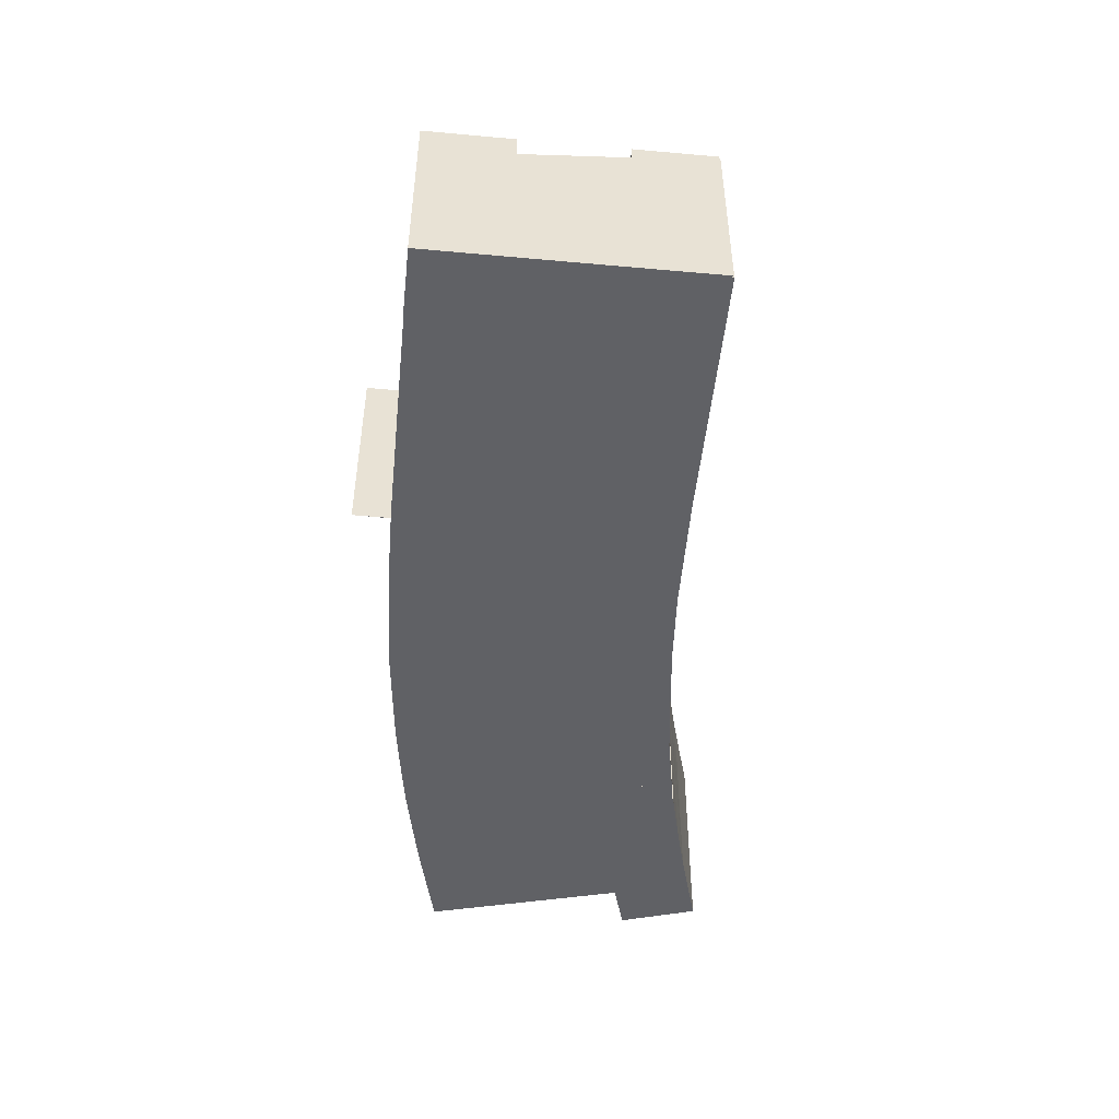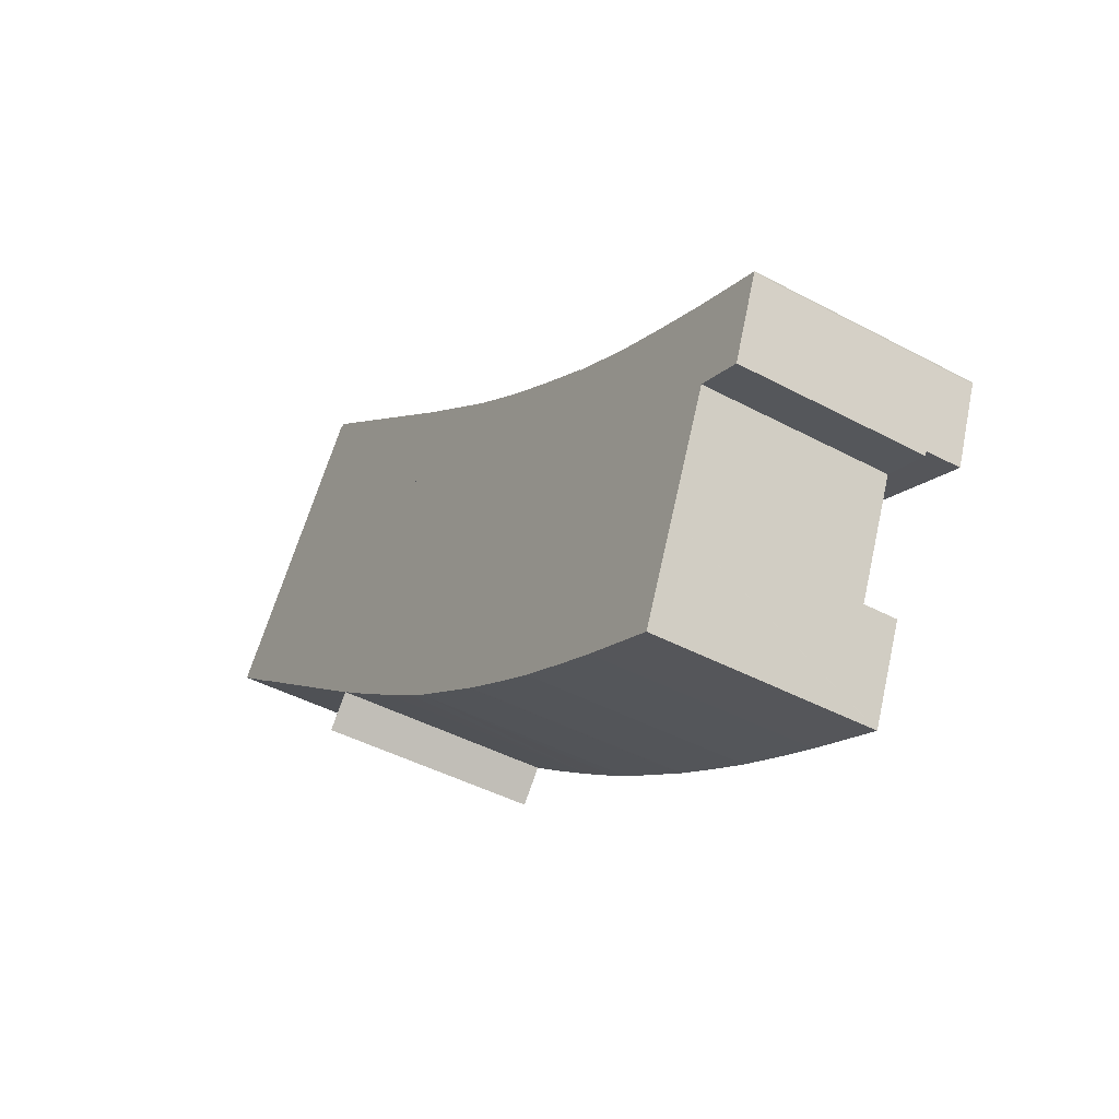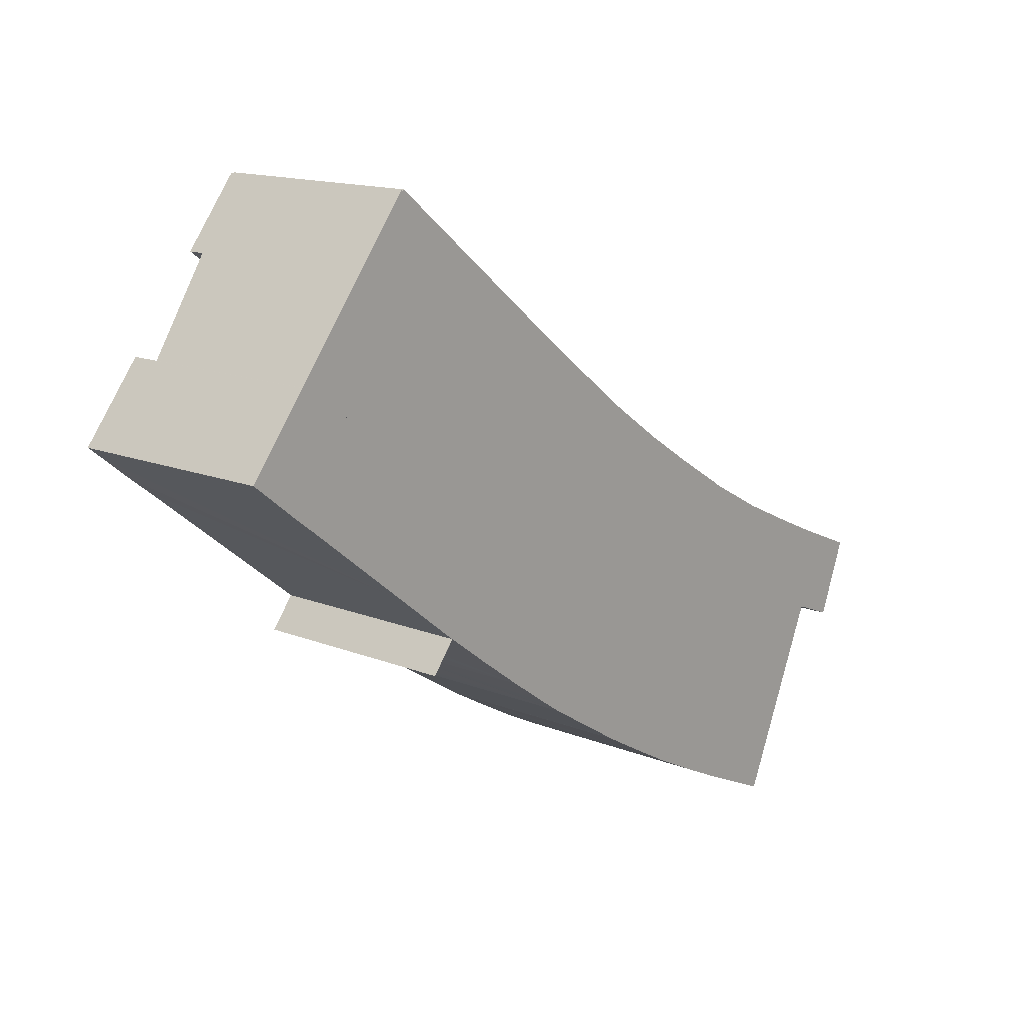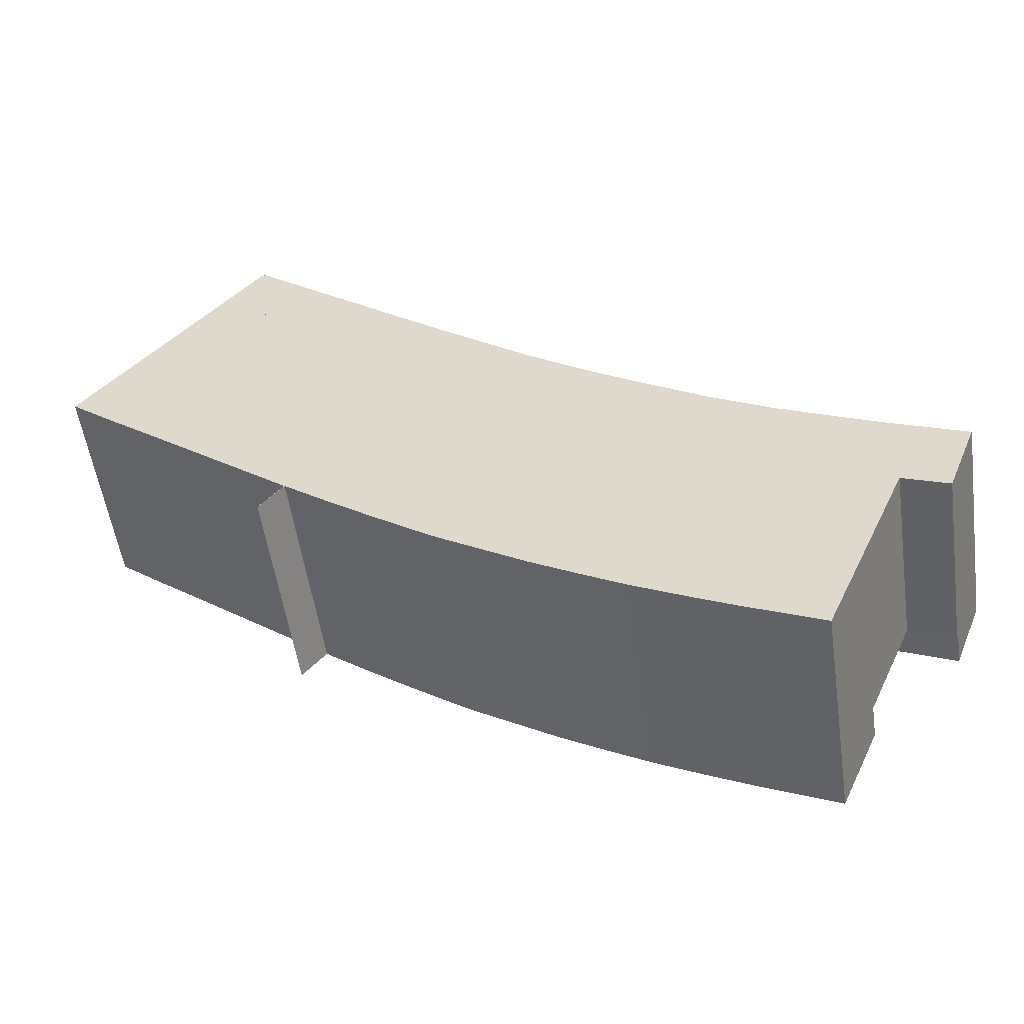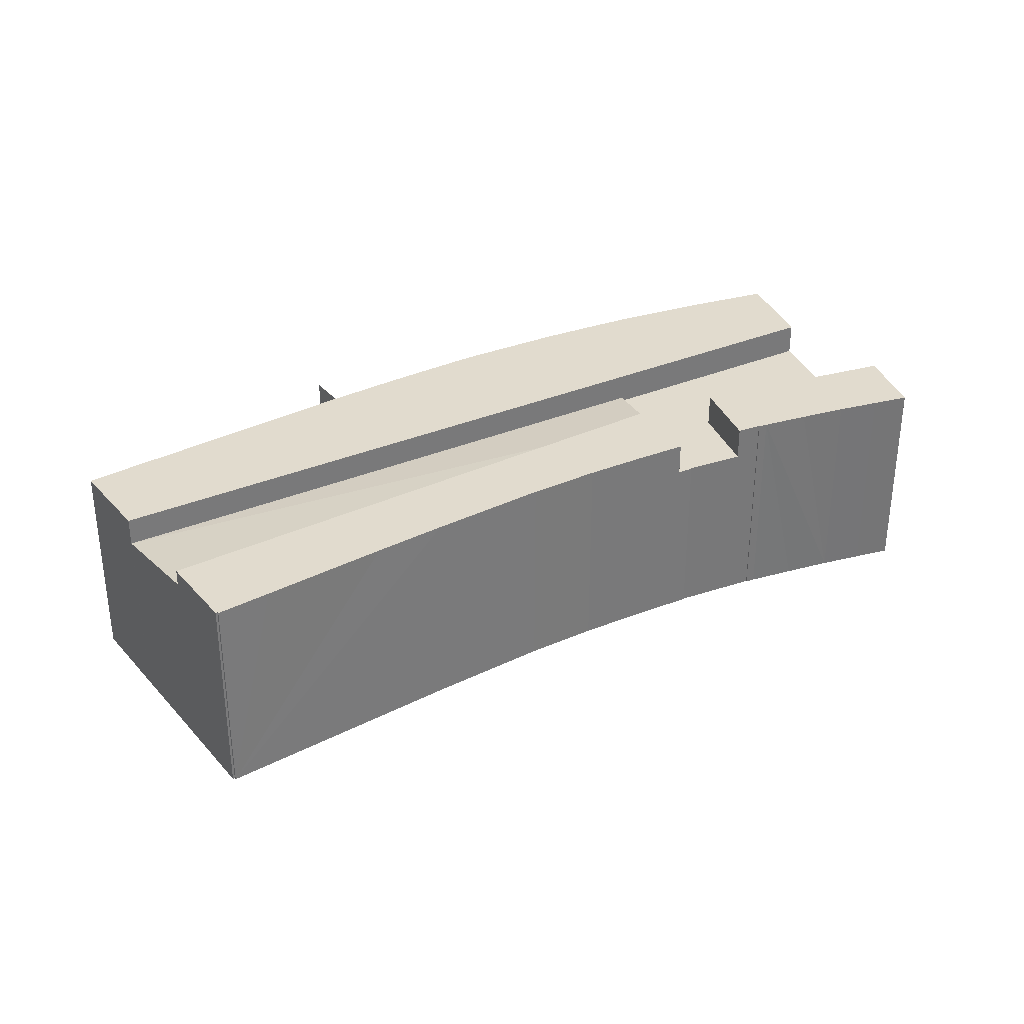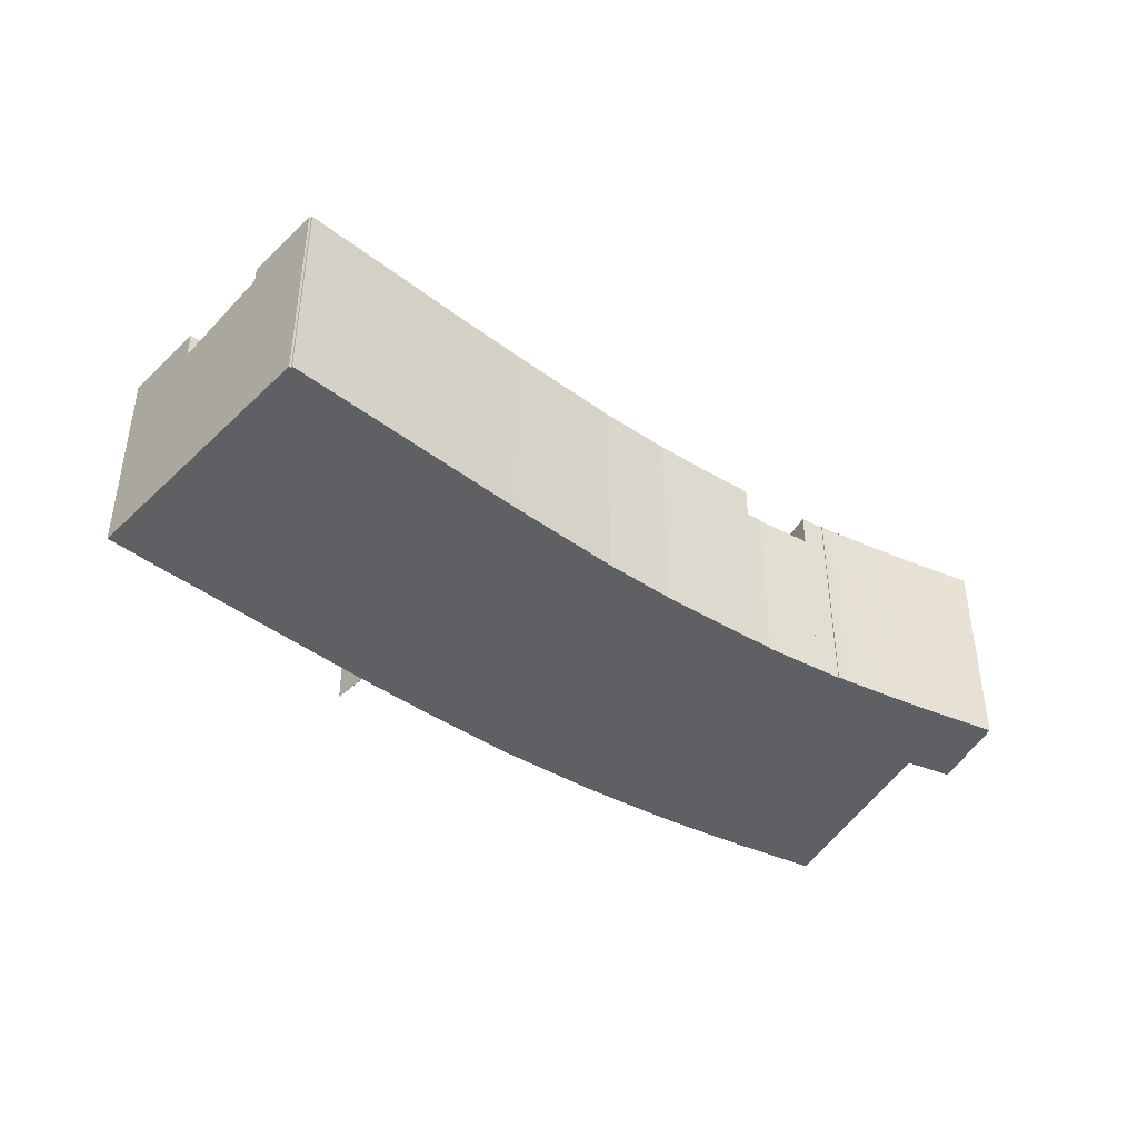
<metadata>
{"format":"obj","ext":"obj","renderer":"f3d","projection":"perspective","resolution":1024,"background":"white","views":[{"elev":-50.4,"azim":-57.3,"up":"+Y"},{"elev":-43.2,"azim":57.5,"up":"+Z"},{"elev":14.6,"azim":-49.0,"up":"+Z"},{"elev":-53.6,"azim":8.2,"up":"+Z"},{"elev":33.9,"azim":3.7,"up":"+Y"},{"elev":-43.7,"azim":-3.4,"up":"+Y"}]}
</metadata>
<code>
v  5.142 19.02 6.483
v  1.369 19.02 -1.086
v  0 19.02 1.165e-15
v  50.42 19.02 -23.28
v  4.08 19.02 -3.278
v  5.506 19.02 -4.38
v  6.034 19.02 -4.788
v  8.754 19.02 -6.946
v  15.31 19.02 -12.15
v  21.26 19.02 -16.84
v  21.22 19.02 -16.84
v  21.59 19.02 -17.1
v  24.99 19.02 -19.68
v  29.13 19.02 -22.73
v  32.78 19.02 -25.33
v  34.79 19.02 -26.71
v  42.06 19.02 -31.22
v  42.11 19.02 -31.25
v  42.43 19.02 -31.45
v  46.24 19.02 -33.61
v  68.54 19.02 -35.19
v  50.24 19.02 -35.81
v  54.76 19.02 -38.06
v  56.41 19.02 -38.85
v  58.32 19.02 -39.77
v  60.77 19.02 -40.87
v  65.18 19.02 -42.82
v  65.17 19.02 -42.85
v  20.78 19.02 -17.4
v  20.8 19.02 -17.41
v  19.13 19.02 -19.48
v  68.54 2.155e-15 -35.19
v  50.42 1.425e-15 -23.28
v  5.142 -3.97e-16 6.483
v  65.17 2.624e-15 -42.85
v  65.18 2.622e-15 -42.82
v  21.26 1.031e-15 -16.84
v  19.13 1.192e-15 -19.48
v  20.8 1.066e-15 -17.41
v  58.32 2.435e-15 -39.77
v  60.77 2.502e-15 -40.87
v  54.76 2.33e-15 -38.06
v  50.24 2.193e-15 -35.81
v  56.41 2.379e-15 -38.85
v  42.43 1.926e-15 -31.45
v  46.24 2.058e-15 -33.61
v  42.11 1.914e-15 -31.25
v  42.06 1.912e-15 -31.22
v  34.79 1.636e-15 -26.71
v  34.51 19.02 -26.52
v  34.51 1.624e-15 -26.52
v  32.78 1.551e-15 -25.33
v  29.13 1.392e-15 -22.73
v  21.59 1.047e-15 -17.1
v  24.99 1.205e-15 -19.68
v  21.22 1.031e-15 -16.84
v  15.31 7.44e-16 -12.15
v  8.754 4.253e-16 -6.946
v  1.369 6.65e-17 -1.086
v  0 0 0
v  6.034 2.932e-16 -4.788
v  5.506 2.682e-16 -4.38
v  4.08 2.007e-16 -3.278
v  20.78 1.065e-15 -17.4
v  11.25 17.61 14.2
v  53.38 17.61 -16.52
v  53.28 17.57 -16.75
v  5.142 16.46 6.483
v  50.42 16.46 -23.28
v  5.151 16.46 6.494
v  7.01 16.81 8.838
v  9.87 17.35 12.45
v  11.25 -8.692e-16 14.2
v  9.87 -7.621e-16 12.45
v  7.01 -5.412e-16 8.838
v  5.151 -3.976e-16 6.494
v  53.38 1.012e-15 -16.52
v  53.28 1.026e-15 -16.75
v  79.28 19.09 -20.71
v  79.24 19.09 -20.79
v  76.16 19.09 -19.43
v  64.17 19.09 -14.13
v  59.41 19.09 -19.47
v  62.22 19.09 -13.08
v  76.73 19.09 -27.13
v  64.2 19.09 -14.06
v  64.23 19.09 -14.07
v  64.92 19.09 -14.44
v  68.75 19.09 -16.21
v  72.62 19.09 -17.95
v  72.62 1.099e-15 -17.95
v  68.75 9.926e-16 -16.21
v  64.92 8.839e-16 -14.44
v  76.16 1.19e-15 -19.43
v  79.28 1.268e-15 -20.71
v  62.22 8.007e-16 -13.08
v  64.17 8.65e-16 -14.13
v  64.2 8.607e-16 -14.06
v  64.23 8.616e-16 -14.07
v  79.24 1.273e-15 -20.79
v  76.73 1.661e-15 -27.13
v  59.41 1.192e-15 -19.47
v  15.93 19.09 20.12
v  16.08 19.09 20
v  11.25 19.09 14.2
v  56.35 19.09 -9.774
v  53.38 19.09 -16.52
v  52.38 19.09 -7.336
v  47.85 19.09 -4.436
v  42.57 19.09 -0.748
v  38.01 19.09 2.751
v  34.14 19.09 5.727
v  29.42 19.09 9.456
v  28.97 19.09 9.812
v  20.05 19.09 17.03
v  16.18 19.09 20.13
v  47.85 2.716e-16 -4.436
v  52.38 4.492e-16 -7.336
v  56.35 5.985e-16 -9.774
v  15.93 -1.232e-15 20.12
v  16.08 -1.225e-15 20
v  42.57 4.58e-17 -0.748
v  16.18 -1.232e-15 20.13
v  20.05 -1.043e-15 17.03
v  34.14 -3.507e-16 5.727
v  29.42 -5.79e-16 9.456
v  28.97 -6.008e-16 9.812
v  38.01 -1.685e-16 2.751
v  19.03 -5.573e-16 9.101
v  19.7 19.09 8.592
v  19.03 19.09 9.101
v  19.7 -5.261e-16 8.592
v  19.25 -6.333e-16 10.34
v  19.75 19.09 9.944
v  19.25 19.09 10.34
v  19.75 -6.089e-16 9.944
v  16.12 -7.997e-16 13.06
v  19.36 19.09 10.47
v  16.12 19.09 13.06
v  19.36 -6.414e-16 10.47
v  20.68 -7.3e-16 11.92
v  21.04 19.09 11.62
v  20.68 19.09 11.92
v  21.04 -7.116e-16 11.62
v  16.75 -8.487e-16 13.86
v  16.75 19.09 13.86
v  20.35 -7.162e-16 11.7
v  19.99 19.09 11.26
v  20.35 19.09 11.7
v  19.99 -6.895e-16 11.26
v  20.82 19.09 11.34
v  20.82 -6.942e-16 11.34
v  21.82 -8.116e-16 13.26
v  21.82 19.09 13.26
v  22.91 -7.567e-16 12.36
v  22.91 19.09 12.36
v  21.78 19.09 11.04
v  21.78 -6.758e-16 11.04
v  57.56 16.09 -10.5
v  57.53 16.09 -10.56
v  56.59 16.09 -9.919
v  56.35 16.09 -9.774
v  54.34 16.08 -17.22
v  53.38 16.09 -16.52
v  59.41 16.08 -19.47
v  62.22 16.09 -13.08
v  53.28 16.08 -16.75
v  68.54 16.08 -35.19
v  50.42 16.08 -23.28
v  72.61 16.08 -25.92
v  76.73 16.08 -27.13
v  71.07 16.08 -29.42
v  76.59 16.08 -27.49
v  76.62 16.08 -27.41
v  57.56 6.429e-16 -10.5
v  56.59 6.074e-16 -9.919
v  57.53 6.464e-16 -10.56
v  72.61 1.587e-15 -25.92
v  71.07 1.802e-15 -29.42
v  76.59 1.683e-15 -27.49
v  76.62 1.679e-15 -27.41
v  65.25 16.08 -25.49
v  62.88 1.497e-15 -24.45
v  62.88 16.08 -24.45
v  65.25 1.561e-15 -25.49
v  66.33 16.08 -25.96
v  66.33 1.59e-15 -25.96
v  67.57 16.08 -26.51
v  67.57 1.623e-15 -26.51
v  71.03 16.08 -28.02
v  71.03 1.716e-15 -28.02
v  60.02 16.08 -23.12
v  60.02 1.416e-15 -23.12
v  70.58 16.08 -29.06
v  69.2 16.08 -32.23
v  70.58 1.78e-15 -29.06
v  69.2 1.973e-15 -32.23
v  65.83 1.884e-15 -30.77
v  65.83 16.08 -30.77
v  62.99 16.08 -29.43
v  60.54 16.08 -28.32
v  57.95 16.08 -27.05
v  60.54 1.734e-15 -28.32
v  57.95 1.656e-15 -27.05
v  62.99 1.802e-15 -29.43
g defaultobject
f 1 2 3
f 2 1 4
f 2 4 5
f 5 4 6
f 6 4 7
f 7 4 8
f 8 4 9
f 9 4 10
f 9 10 11
f 10 4 12
f 12 4 13
f 13 4 14
f 14 4 15
f 15 4 16
f 16 4 17
f 17 4 18
f 18 4 19
f 19 4 20
f 20 4 21
f 20 21 22
f 22 21 23
f 23 21 24
f 24 21 25
f 25 21 26
f 26 21 27
f 26 27 28
f 29 30 31
f 30 29 11
f 30 11 10
f 4 32 21
f 32 4 33
f 33 4 1
f 33 1 34
f 32 27 21
f 27 32 28
f 28 32 35
f 35 32 36
f 37 30 10
f 30 37 31
f 31 37 38
f 38 37 39
f 35 26 28
f 26 35 25
f 25 35 40
f 40 35 41
f 40 24 25
f 24 40 23
f 23 40 22
f 22 40 42
f 22 42 43
f 42 40 44
f 43 20 22
f 20 43 19
f 19 43 45
f 45 43 46
f 45 18 19
f 18 45 47
f 47 17 18
f 17 47 48
f 48 16 17
f 16 48 49
f 49 50 16
f 50 49 15
f 15 49 14
f 14 49 51
f 14 51 52
f 14 52 53
f 53 13 14
f 13 53 12
f 12 53 54
f 54 53 55
f 54 10 12
f 10 54 37
f 56 9 11
f 9 56 8
f 8 56 7
f 7 56 57
f 7 57 6
f 6 57 5
f 5 57 2
f 2 57 3
f 3 57 58
f 3 58 59
f 3 59 60
f 59 58 61
f 59 61 62
f 59 62 63
f 38 29 31
f 29 38 11
f 11 38 56
f 56 38 64
f 60 1 3
f 1 60 34
f 39 64 38
f 64 39 56
f 56 39 37
f 59 34 60
f 34 59 33
f 33 59 63
f 33 63 62
f 33 62 61
f 33 61 58
f 33 58 57
f 33 57 37
f 37 57 56
f 33 37 54
f 33 54 55
f 33 55 53
f 33 53 52
f 33 52 49
f 33 49 48
f 33 48 47
f 33 47 45
f 33 45 46
f 33 46 32
f 32 46 43
f 32 43 42
f 32 42 44
f 32 44 40
f 32 40 41
f 32 41 36
f 36 41 35
f 65 66 67
f 68 67 69
f 67 68 70
f 71 67 70
f 67 71 72
f 67 72 65
f 72 73 65
f 73 72 74
f 74 72 71
f 74 71 75
f 75 71 70
f 75 70 76
f 76 70 68
f 76 68 34
f 73 66 65
f 66 73 77
f 77 67 66
f 67 77 69
f 69 77 33
f 33 77 78
f 33 68 69
f 68 33 34
f 78 34 33
f 34 78 77
f 34 77 76
f 76 77 75
f 75 77 74
f 74 77 73
f 79 80 81
f 82 83 84
f 83 82 85
f 85 82 86
f 85 86 87
f 85 87 88
f 85 88 89
f 85 89 90
f 85 90 81
f 85 81 80
f 89 91 90
f 91 89 88
f 91 88 92
f 92 88 93
f 91 81 90
f 81 91 94
f 81 94 95
f 96 82 84
f 82 96 97
f 98 87 86
f 87 98 88
f 88 98 93
f 93 98 99
f 95 79 81
f 95 80 79
f 80 95 100
f 100 85 80
f 85 100 101
f 101 83 85
f 83 101 102
f 102 84 83
f 84 102 96
f 97 86 82
f 86 97 98
f 94 100 95
f 96 102 97
f 101 97 102
f 98 97 101
f 99 98 101
f 93 99 101
f 92 93 101
f 91 92 101
f 94 91 101
f 100 94 101
f 103 104 105
f 105 106 107
f 106 105 108
f 108 105 109
f 109 105 110
f 110 105 111
f 111 105 112
f 112 105 113
f 113 105 114
f 114 105 115
f 115 105 104
f 115 104 116
f 117 108 109
f 108 117 118
f 118 106 108
f 106 118 119
f 120 104 103
f 104 120 121
f 122 109 110
f 109 122 117
f 123 115 116
f 115 123 114
f 114 123 113
f 113 123 112
f 112 123 124
f 112 124 125
f 125 124 126
f 126 124 127
f 125 111 112
f 111 125 110
f 110 125 122
f 122 125 128
f 119 107 106
f 107 119 77
f 77 105 107
f 105 77 73
f 73 103 105
f 103 73 120
f 121 116 104
f 116 121 123
f 129 130 131
f 130 129 132
f 133 134 135
f 134 133 136
f 137 138 139
f 138 137 140
f 141 142 143
f 142 141 144
f 136 131 134
f 131 136 129
f 140 135 138
f 135 140 133
f 145 139 146
f 139 145 137
f 147 148 149
f 148 147 150
f 144 151 142
f 151 144 152
f 153 143 154
f 143 153 141
f 150 146 148
f 146 150 145
f 152 149 151
f 149 152 147
f 155 154 156
f 154 155 153
f 132 157 130
f 157 132 156
f 156 132 155
f 155 132 158
f 77 119 73
f 118 73 119
f 117 73 118
f 122 73 117
f 128 73 122
f 125 73 128
f 126 73 125
f 127 73 126
f 124 73 127
f 121 73 124
f 123 121 124
f 120 73 121
f 159 160 161
f 162 163 164
f 163 162 165
f 165 162 160
f 165 160 166
f 160 162 161
f 167 168 169
f 168 167 163
f 168 163 165
f 168 165 170
f 170 165 171
f 168 170 172
f 170 171 173
f 173 171 174
f 163 167 164
f 119 161 162
f 161 119 159
f 159 119 175
f 175 119 176
f 177 166 160
f 166 177 96
f 102 171 165
f 171 102 101
f 175 160 159
f 160 175 177
f 96 165 166
f 165 96 102
f 178 172 170
f 172 178 168
f 168 178 32
f 32 178 179
f 101 174 171
f 174 101 173
f 173 101 180
f 180 101 181
f 180 170 173
f 170 180 178
f 32 169 168
f 169 32 33
f 164 119 162
f 119 164 167
f 119 167 169
f 119 169 77
f 77 169 33
f 77 33 78
f 182 183 184
f 183 182 185
f 185 182 186
f 185 186 187
f 187 186 188
f 187 188 189
f 189 188 190
f 189 190 191
f 183 192 184
f 192 183 193
f 194 191 190
f 191 194 195
f 191 195 196
f 196 195 197
f 198 195 199
f 195 198 197
f 200 198 199
f 198 200 201
f 198 201 202
f 198 202 203
f 203 202 204
f 198 203 205
f 193 202 192
f 202 193 204
f 176 177 175
f 177 102 96
f 102 177 176
f 102 176 119
f 102 119 77
f 102 181 101
f 181 102 180
f 180 102 178
f 178 102 179
f 179 102 77
f 179 77 78
f 179 78 33
f 179 33 32

</code>
